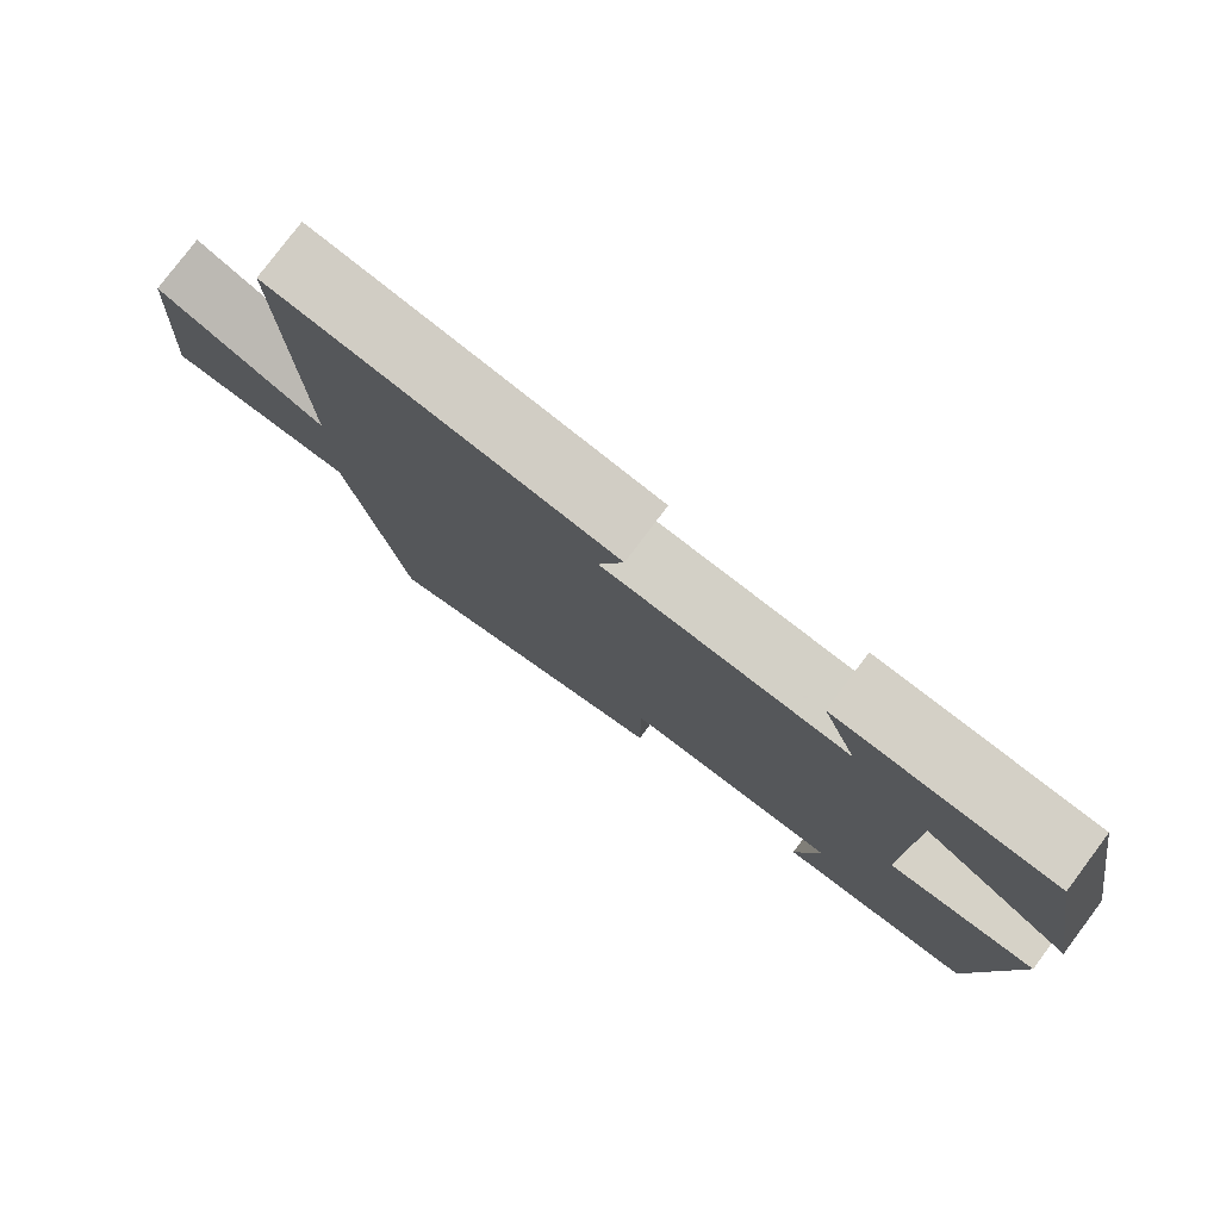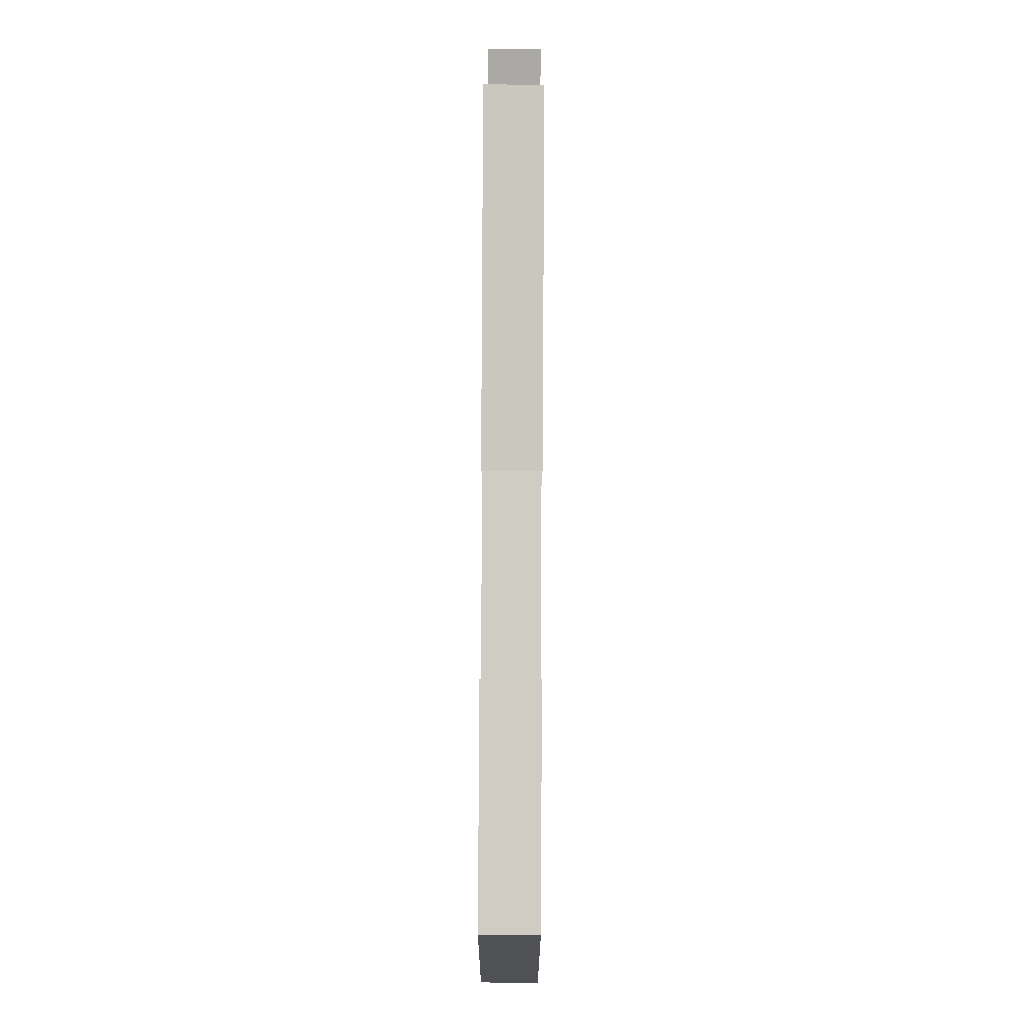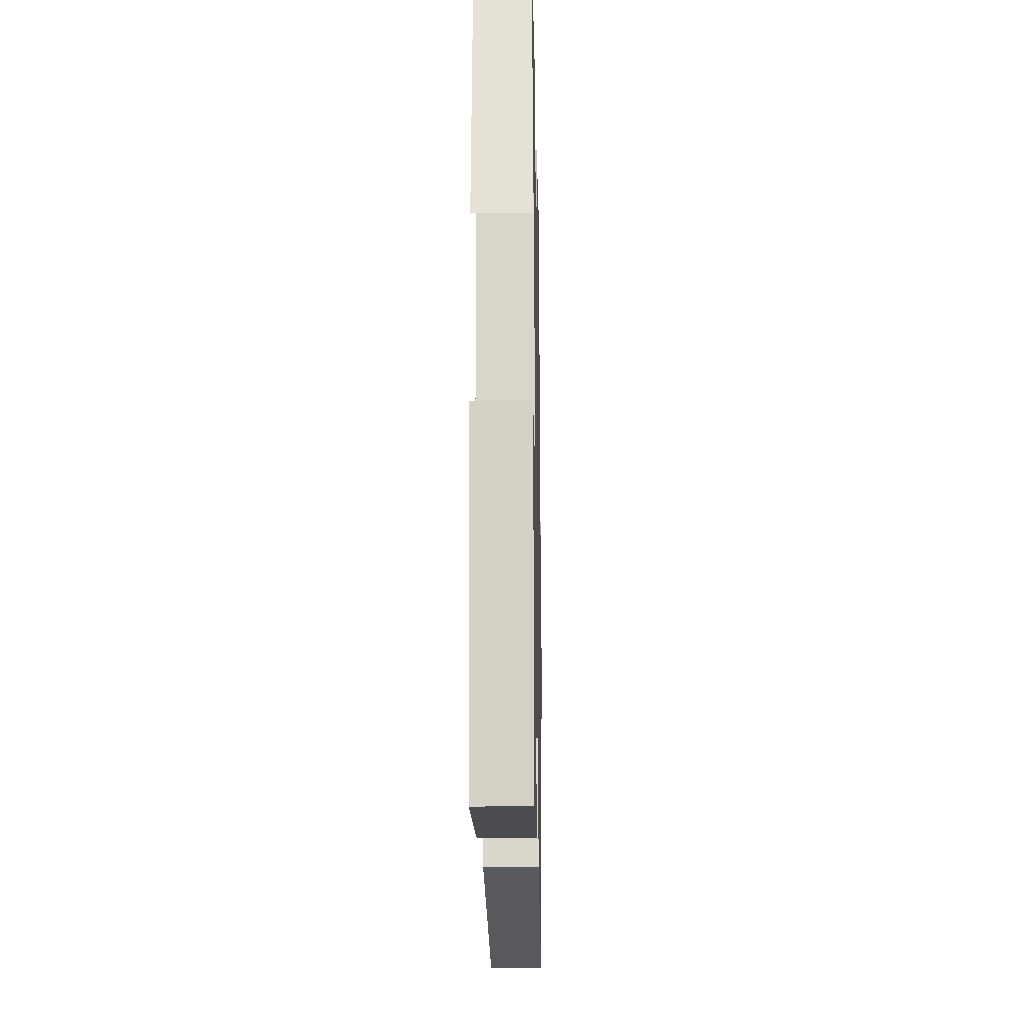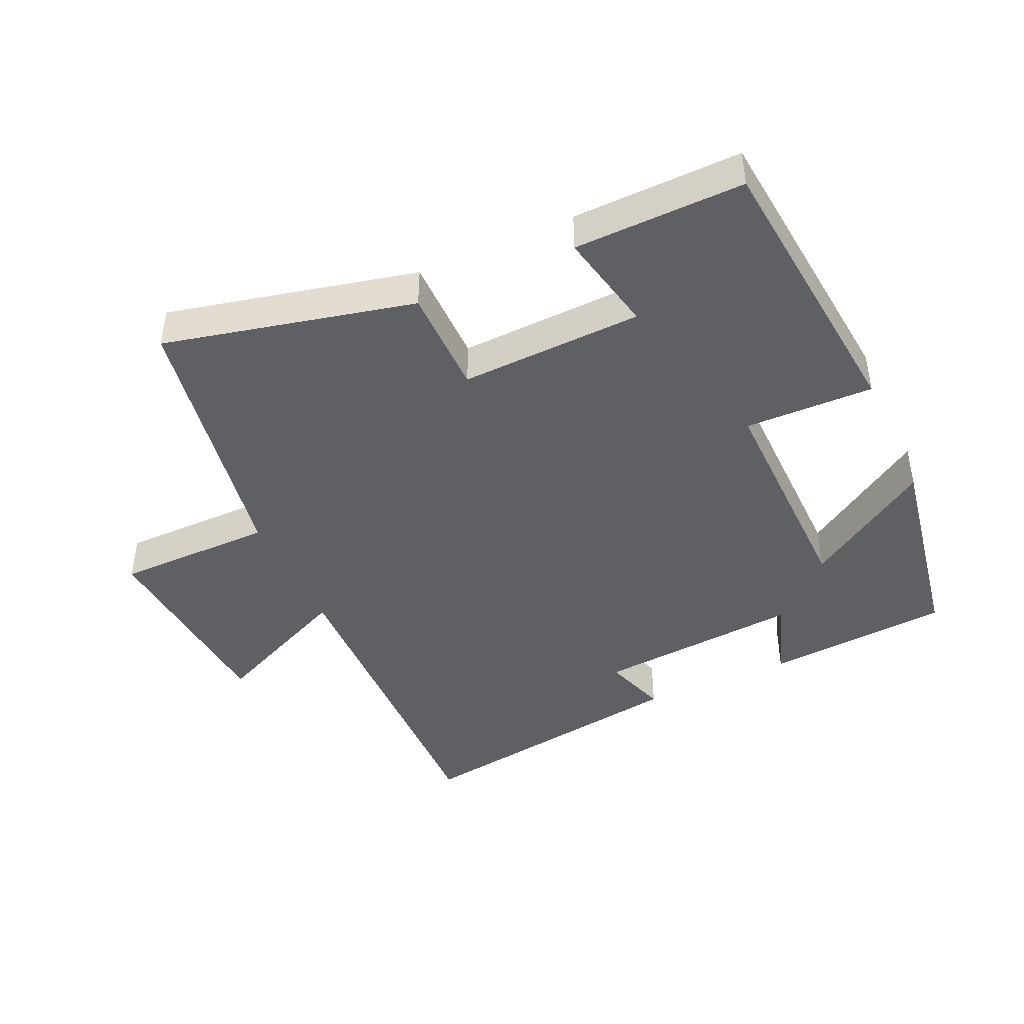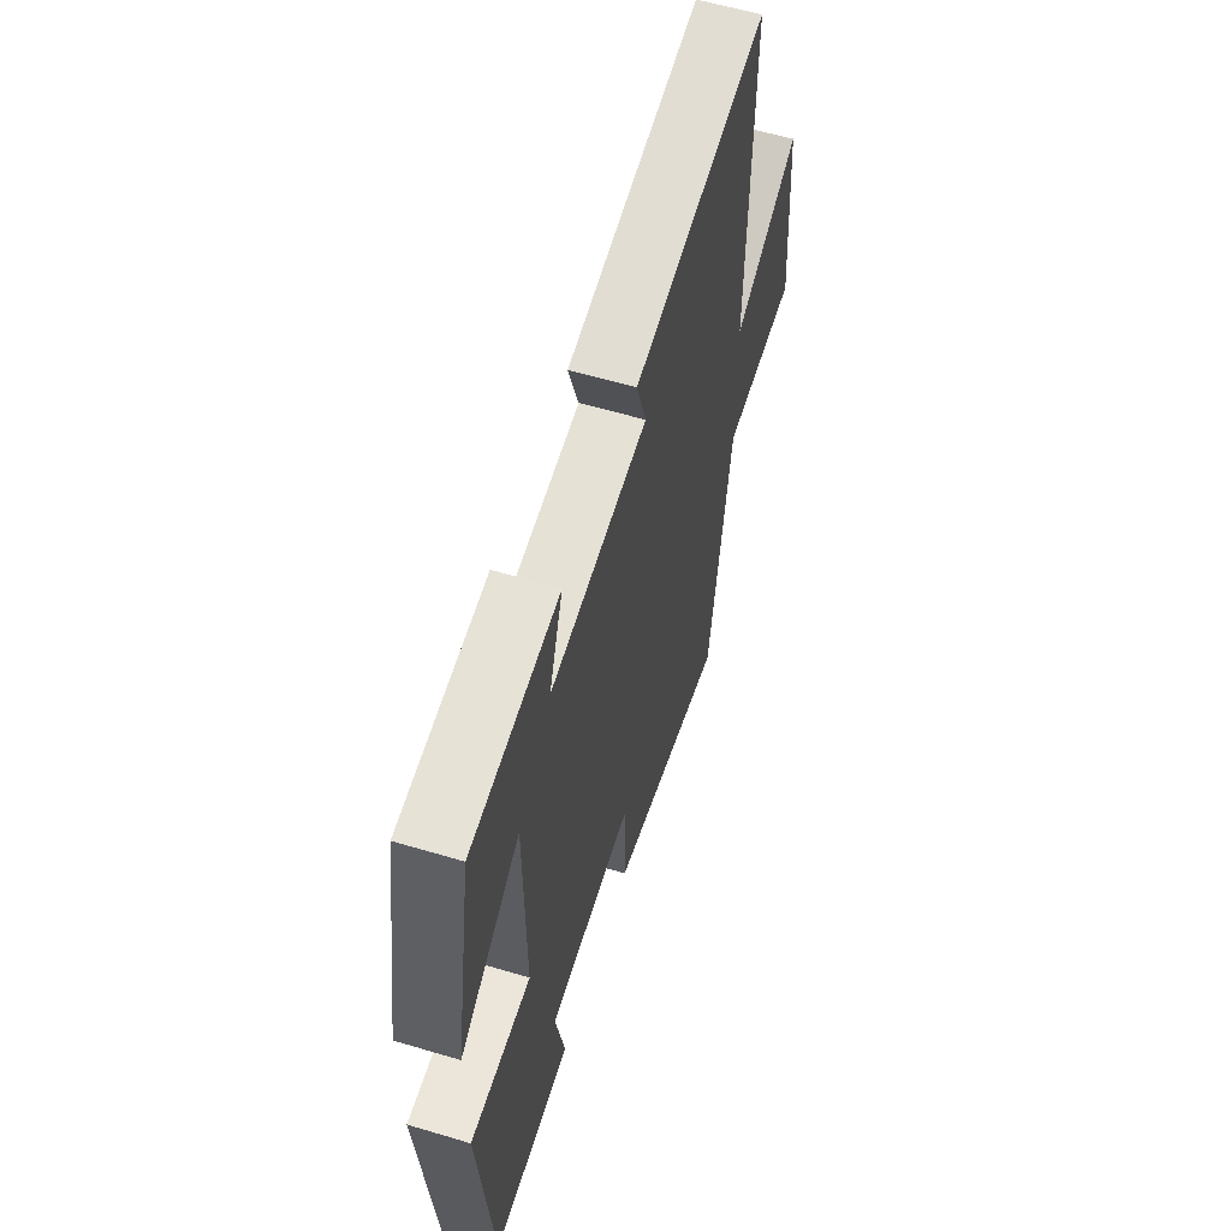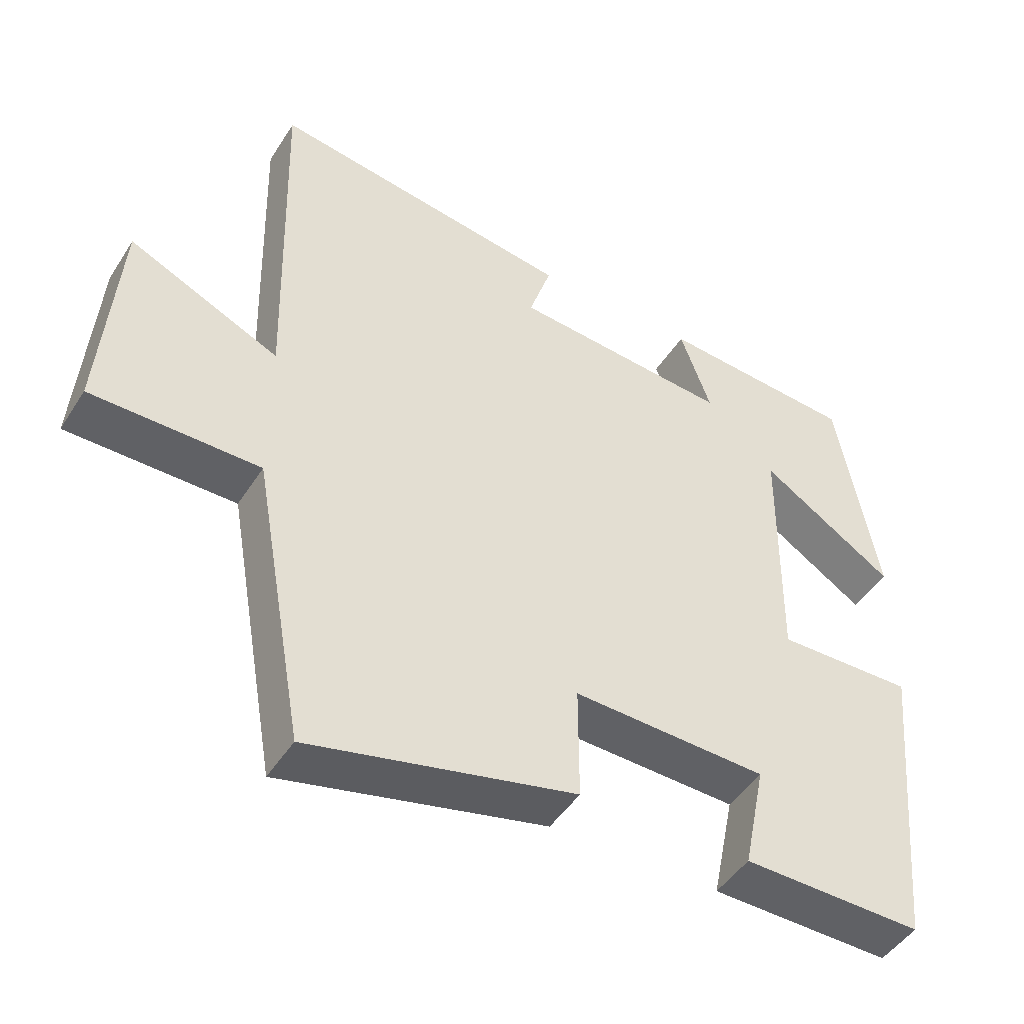
<metadata>
{"format":"obj","ext":"obj","renderer":"f3d","projection":"perspective","resolution":1024,"background":"white","views":[{"elev":78.9,"azim":-143.1,"up":"+Z"},{"elev":79.9,"azim":-89.7,"up":"+Z"},{"elev":-16.2,"azim":-88.9,"up":"+Z"},{"elev":-43.5,"azim":-155.4,"up":"+Y"},{"elev":58.9,"azim":-72.9,"up":"+Z"},{"elev":-46.9,"azim":149.1,"up":"+Z"}]}
</metadata>
<code>
v -0.458 0.07 -0.505
v -0.5 0.07 -0.064
v -0.304 0.07 -0.068
v -0.308 0.07 0.282
v -0.5 0.07 0.158
v -0.443 0.07 0.479
v -0.161 0.07 0.5
v -0.205 0.07 0.376
v 0.109 0.07 0.402
v 0.077 0.07 0.5
v 0.514 0.07 0.566
v 0.5 0.07 0.046
v 0.717 0.07 0.145
v 0.741 0.07 -0.171
v 0.5 0.07 -0.172
v 0.426 0.07 -0.588
v 0.046 0.07 -0.5
v 0.046 0.07 -0.335
v -0.232 0.07 -0.345
v -0.2 0.07 -0.5
v -0.458 0 -0.505
v -0.5 0 -0.064
v -0.304 0 -0.068
v -0.308 0 0.282
v -0.5 0 0.158
v -0.443 0 0.479
v -0.161 0 0.5
v -0.205 0 0.376
v 0.109 0 0.402
v 0.077 0 0.5
v 0.514 0 0.566
v 0.5 0 0.046
v 0.717 0 0.145
v 0.741 0 -0.171
v 0.5 0 -0.172
v 0.426 0 -0.588
v 0.046 0 -0.5
v 0.046 0 -0.335
v -0.232 0 -0.345
v -0.2 0 -0.5
f 19 20 1 2
f 18 19 2 3
f 15 16 17 18
f 15 18 3 4
f 12 13 14 15
f 12 15 4
f 9 10 11 12
f 8 9 12 4
f 6 7 8
f 4 5 6 8
f 22 21 40 39
f 23 22 39 38
f 38 37 36 35
f 24 23 38 35
f 35 34 33 32
f 24 35 32
f 32 31 30 29
f 24 32 29 28
f 28 27 26
f 28 26 25 24
f 1 21 22 2
f 2 22 23 3
f 3 23 24 4
f 4 24 25 5
f 5 25 26 6
f 6 26 27 7
f 7 27 28 8
f 8 28 29 9
f 9 29 30 10
f 10 30 31 11
f 11 31 32 12
f 12 32 33 13
f 13 33 34 14
f 14 34 35 15
f 15 35 36 16
f 16 36 37 17
f 17 37 38 18
f 18 38 39 19
f 19 39 40 20
f 20 40 21 1

</code>
